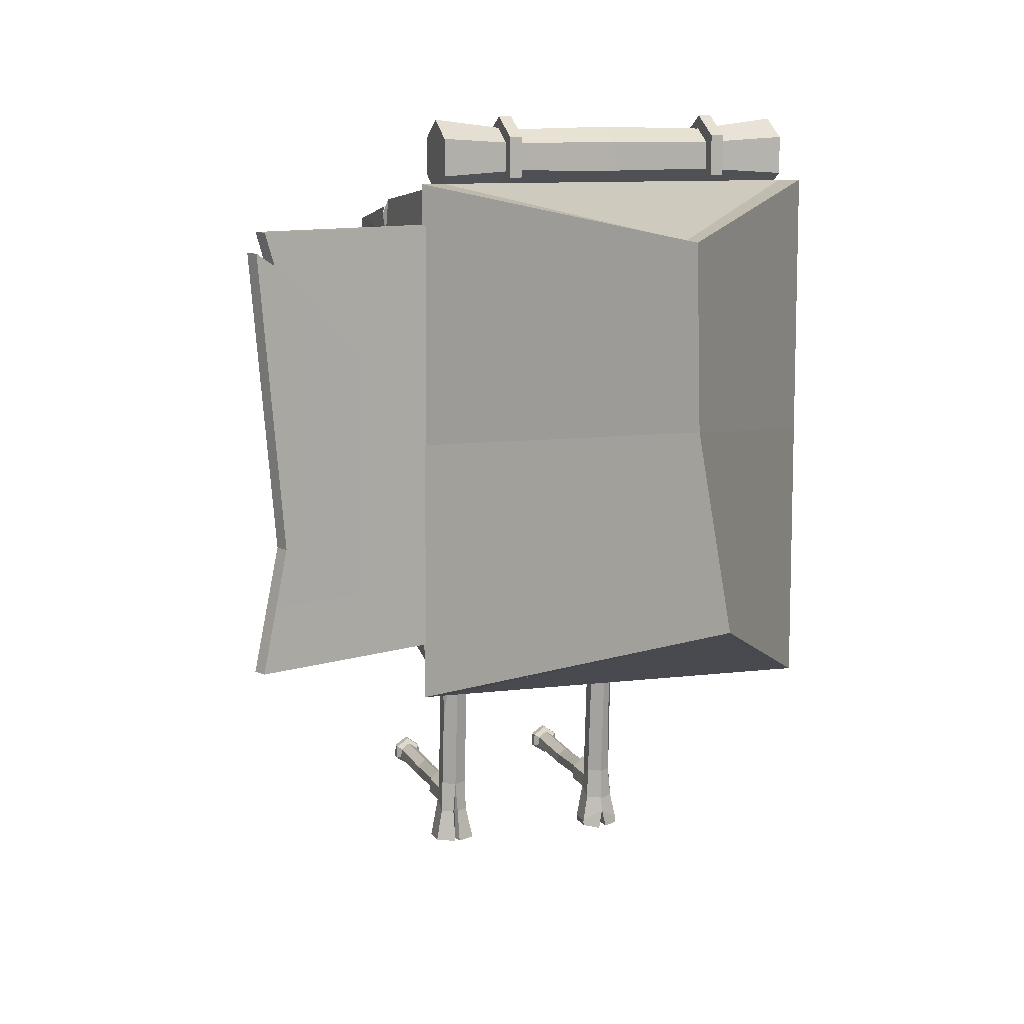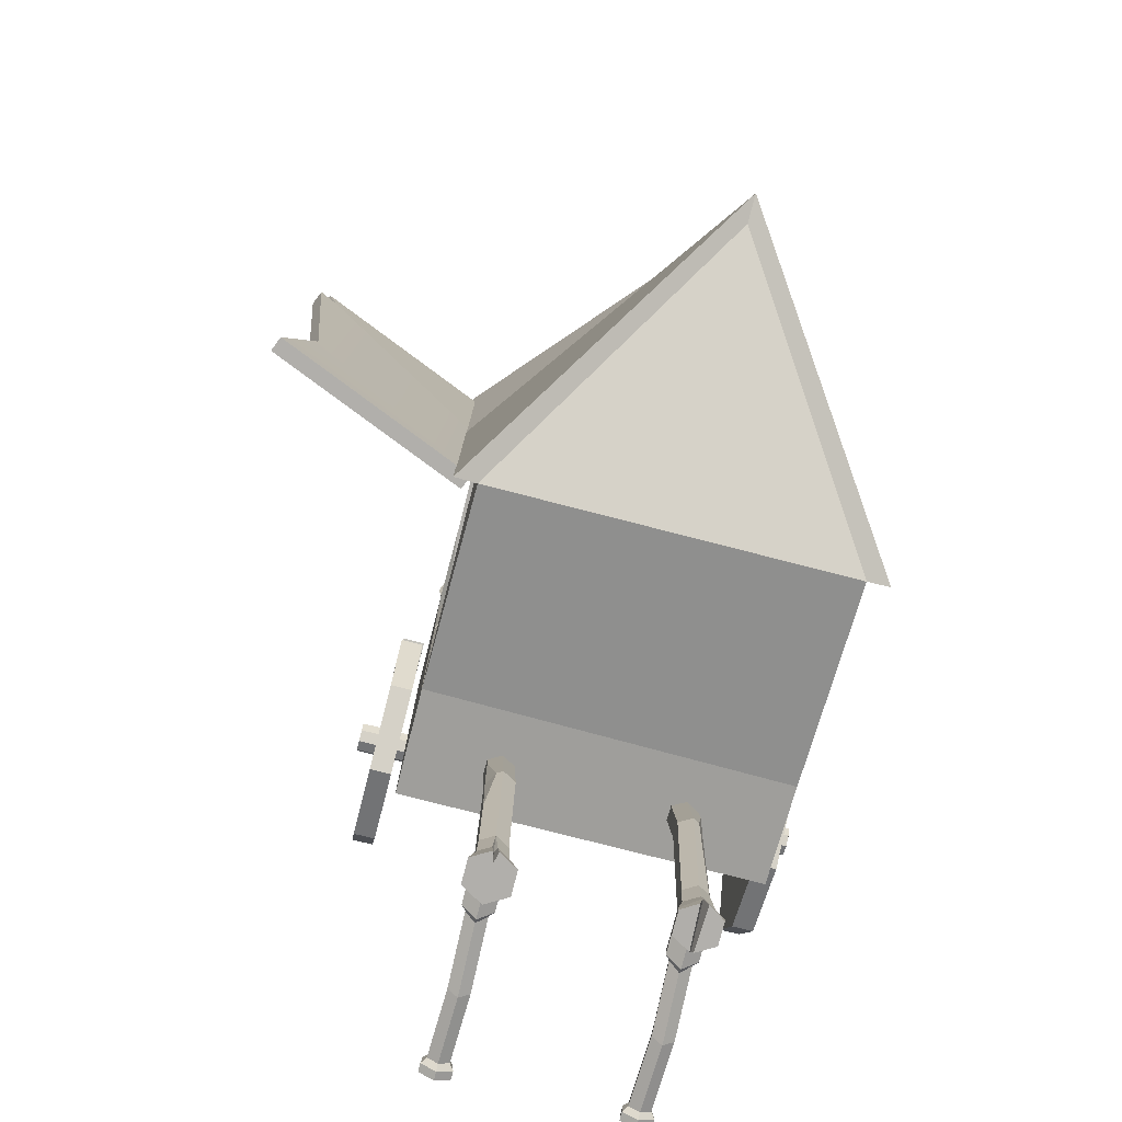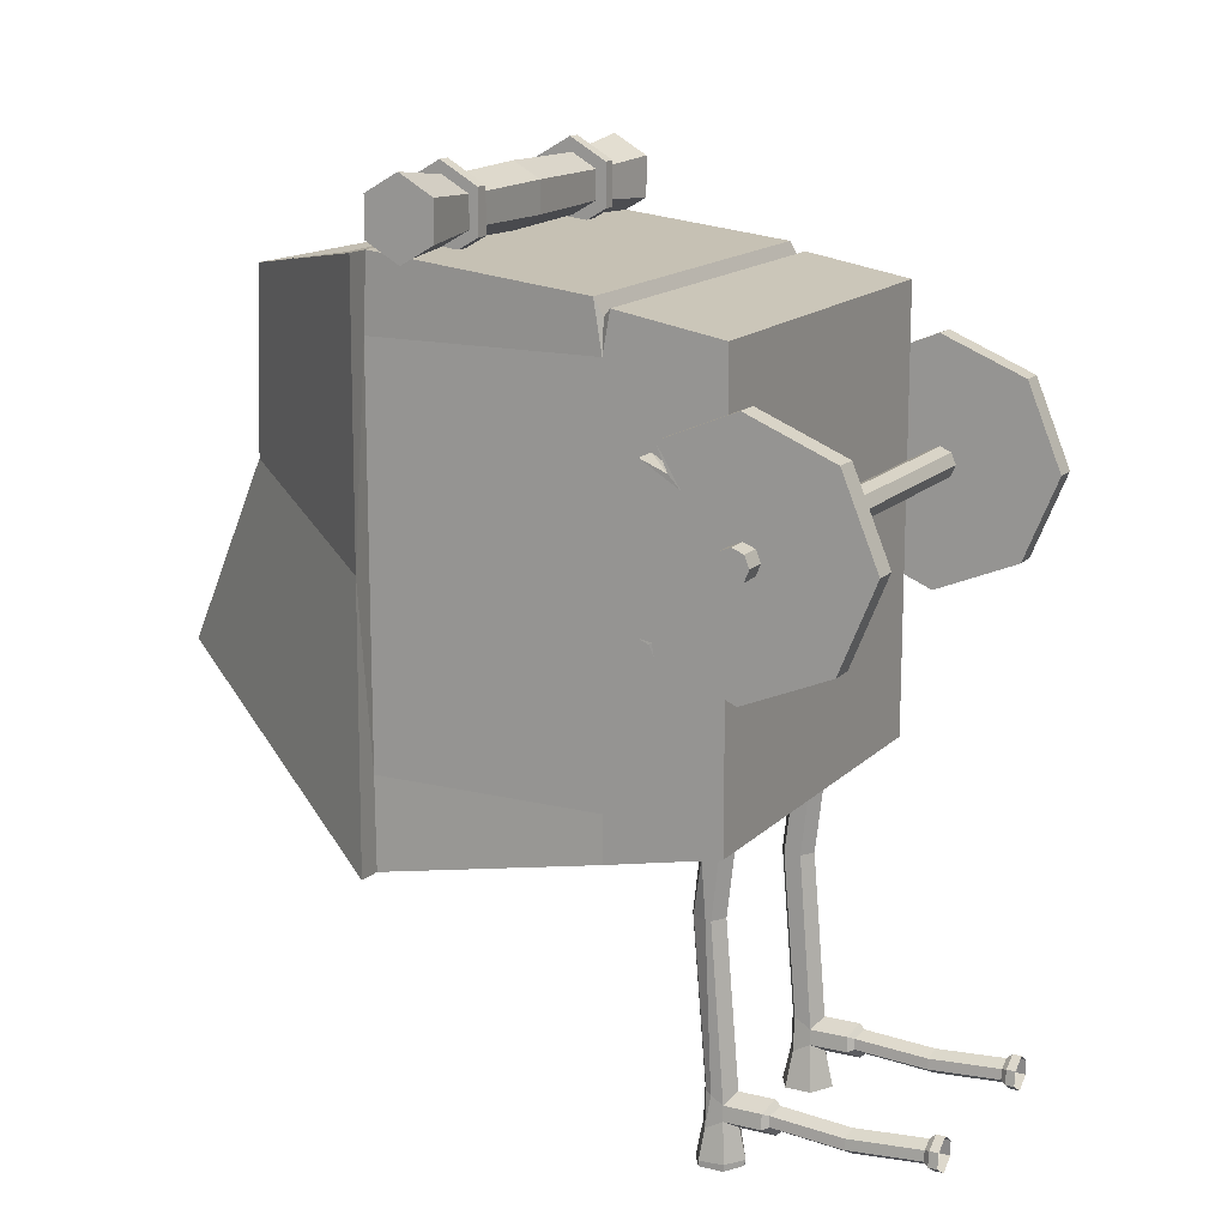
<metadata>
{"format":"obj","ext":"obj","renderer":"f3d","projection":"perspective","resolution":1024,"background":"white","views":[{"elev":10.0,"azim":162.1,"up":"+Z"},{"elev":-78.3,"azim":165.6,"up":"+Z"},{"elev":15.0,"azim":-62.2,"up":"+Z"}]}
</metadata>
<code>
o cart01
v 0.1174 0.01389 0.09395
v 0.1174 0.02413 0.09395
v 0.1174 0.01389 0.07442
v 0.1174 0.02413 0.07442
v 0.1304 0.01447 0.09312
v 0.1304 0.02356 0.09312
v 0.1304 0.01447 0.07525
v 0.1304 0.02356 0.07525
v 0.1304 0.02413 0.07442
v 0.1304 0.01389 0.07442
v 0.1304 0.01389 0.09395
v 0.1304 0.02413 0.09395
v 0.1191 0.02356 0.07525
v 0.1191 0.01447 0.07525
v 0.1191 0.01447 0.09312
v 0.1191 0.02356 0.09312
v 0.1304 0.01948 0.07525
v 0.1304 0.01855 0.07525
v 0.1304 0.01948 0.09312
v 0.1304 0.01855 0.09312
v 0.1191 0.01855 0.07525
v 0.1191 0.01855 0.09312
v 0.1191 0.01948 0.07525
v 0.1191 0.01948 0.09312
v 0.1137 0.02482 0.09756
v 0.1336 0.02482 0.09756
v 0.1137 0.02306 0.09857
v 0.1336 0.02306 0.09857
v 0.1137 0.02306 0.1006
v 0.1336 0.02306 0.1006
v 0.1137 0.02482 0.1016
v 0.1336 0.02482 0.1016
v 0.1137 0.02658 0.1006
v 0.1336 0.02658 0.1006
v 0.1137 0.02658 0.09857
v 0.1336 0.02658 0.09857
v 0.1181 0.02482 0.0981
v 0.1293 0.02482 0.0981
v 0.1293 0.02353 0.09885
v 0.1181 0.02353 0.09885
v 0.1293 0.02353 0.1003
v 0.1181 0.02353 0.1003
v 0.1293 0.02482 0.1011
v 0.1181 0.02482 0.1011
v 0.1293 0.02611 0.1003
v 0.1181 0.02611 0.1003
v 0.1293 0.02611 0.09885
v 0.1181 0.02611 0.09885
v 0.1237 0.02482 0.09798
v 0.1237 0.02342 0.09878
v 0.1237 0.02342 0.1004
v 0.1237 0.02482 0.1012
v 0.1237 0.02621 0.1004
v 0.1237 0.02621 0.09878
v 0.1173 0.02493 0.09737
v 0.118 0.02493 0.09737
v 0.1173 0.023 0.09848
v 0.118 0.023 0.09848
v 0.1173 0.023 0.1007
v 0.118 0.023 0.1007
v 0.1173 0.02493 0.1018
v 0.118 0.02493 0.1018
v 0.1173 0.02686 0.1007
v 0.118 0.02686 0.1007
v 0.1173 0.02686 0.09848
v 0.118 0.02686 0.09848
v 0.1293 0.02493 0.09737
v 0.13 0.02493 0.09737
v 0.1293 0.023 0.09848
v 0.13 0.023 0.09848
v 0.1293 0.023 0.1007
v 0.13 0.023 0.1007
v 0.1293 0.02493 0.1018
v 0.13 0.02493 0.1018
v 0.1293 0.02686 0.1007
v 0.13 0.02686 0.1007
v 0.1293 0.02686 0.09848
v 0.13 0.02686 0.09848
v 0.1365 0.007627 0.08586
v 0.1112 0.007627 0.08586
v 0.1365 0.007041 0.0861
v 0.1112 0.007041 0.0861
v 0.1365 0.006798 0.08669
v 0.1112 0.006798 0.08669
v 0.1365 0.007041 0.08727
v 0.1112 0.007041 0.08727
v 0.1365 0.007627 0.08752
v 0.1112 0.007627 0.08752
v 0.1365 0.008214 0.08727
v 0.1112 0.008214 0.08727
v 0.1365 0.008457 0.08669
v 0.1112 0.008457 0.08669
v 0.1365 0.008214 0.0861
v 0.1112 0.008214 0.0861
v 0.129 0.0124 0.07412
v 0.1282 0.01197 0.07412
v 0.1278 0.01223 0.05602
v 0.1282 0.01112 0.07412
v 0.1278 0.01087 0.05602
v 0.129 0.0107 0.07412
v 0.129 0.01019 0.05602
v 0.1297 0.01112 0.07412
v 0.1302 0.01087 0.05602
v 0.1297 0.01197 0.07412
v 0.1302 0.01223 0.05602
v 0.129 0.0124 0.05965
v 0.1282 0.01197 0.05965
v 0.1282 0.01112 0.05914
v 0.129 0.0107 0.05965
v 0.1297 0.01112 0.05914
v 0.1297 0.01197 0.05965
v 0.1282 0.01268 0.06806
v 0.1282 0.01183 0.06806
v 0.129 0.01141 0.06806
v 0.1297 0.01183 0.06806
v 0.129 0.01311 0.06806
v 0.1282 0.01201 0.05785
v 0.1282 0.01108 0.05837
v 0.129 0.01062 0.05785
v 0.1298 0.01108 0.05837
v 0.1298 0.01201 0.05785
v 0.1282 0.000999 0.05837
v 0.1282 0.000981 0.05914
v 0.129 0.000994 0.05785
v 0.129 0.000958 0.05965
v 0.1298 0.000999 0.05837
v 0.1297 0.000981 0.05914
v 0.1298 0.009148 0.05837
v 0.129 0.008772 0.05785
v 0.1282 0.009176 0.05914
v 0.129 0.008828 0.05965
v 0.1282 0.009148 0.05837
v 0.1297 0.009176 0.05914
v 0.1295 0.008843 0.05848
v 0.1295 0.001295 0.05848
v 0.1284 0.001295 0.05848
v 0.1285 0.001278 0.05902
v 0.1295 0.001278 0.05902
v 0.129 0.001257 0.05938
v 0.129 0.00129 0.05812
v 0.1285 0.008869 0.05902
v 0.129 0.008495 0.05812
v 0.129 0.008547 0.05938
v 0.1284 0.008843 0.05848
v 0.1295 0.008869 0.05902
v 0.1282 0.000543 0.05837
v 0.1282 0.000525 0.05914
v 0.129 0.000538 0.05785
v 0.129 0.000502 0.05965
v 0.1298 0.000543 0.05837
v 0.1297 0.000525 0.05914
v 0.1288 0.01283 0.05602
v 0.1291 0.01283 0.05602
v 0.129 0.01159 0.05602
v 0.129 0.01222 0.05602
v 0.1291 0.01239 0.05785
v 0.1288 0.01239 0.05785
v 0.129 0.01215 0.05785
v 0.1297 0.0123 0.07137
v 0.1297 0.01219 0.06806
v 0.1297 0.01235 0.06413
v 0.1293 0.01293 0.06806
v 0.1294 0.004975 0.05829
v 0.1284 0.004979 0.05883
v 0.1289 0.004798 0.05792
v 0.1289 0.004808 0.05919
v 0.1283 0.004975 0.05829
v 0.1294 0.004979 0.05883
v 0.1191 0.0124 0.07412
v 0.1191 0.01027 0.0563
v 0.1184 0.01197 0.07412
v 0.1184 0.01112 0.07412
v 0.1191 0.0107 0.07412
v 0.1191 0.01265 0.05708
v 0.1198 0.01112 0.07412
v 0.1198 0.01197 0.07412
v 0.1191 0.0124 0.05965
v 0.1184 0.01112 0.05914
v 0.1191 0.0107 0.05965
v 0.1198 0.01112 0.05914
v 0.1198 0.01197 0.05965
v 0.1184 0.01183 0.06806
v 0.1191 0.01141 0.06806
v 0.1198 0.01183 0.06806
v 0.1198 0.01268 0.06806
v 0.1191 0.01311 0.06806
v 0.1191 0.01248 0.05785
v 0.1183 0.01201 0.05785
v 0.1183 0.01108 0.05837
v 0.1191 0.01062 0.05785
v 0.1199 0.01108 0.05837
v 0.1199 0.01201 0.05785
v 0.1183 0.000999 0.05837
v 0.1184 0.000981 0.05914
v 0.1191 0.000994 0.05785
v 0.1191 0.000958 0.05965
v 0.1199 0.000999 0.05837
v 0.1198 0.000981 0.05914
v 0.1199 0.009148 0.05837
v 0.1191 0.008772 0.05785
v 0.1184 0.009176 0.05914
v 0.1191 0.008828 0.05965
v 0.1183 0.009148 0.05837
v 0.1198 0.009176 0.05914
v 0.1197 0.008843 0.05848
v 0.1197 0.001295 0.05848
v 0.1185 0.001295 0.05848
v 0.1186 0.001278 0.05902
v 0.1196 0.001278 0.05902
v 0.1191 0.001257 0.05938
v 0.1191 0.00129 0.05812
v 0.1186 0.008869 0.05902
v 0.1191 0.008495 0.05812
v 0.1191 0.008547 0.05938
v 0.1185 0.008843 0.05848
v 0.1196 0.008869 0.05902
v 0.1183 0.000543 0.05837
v 0.1184 0.000525 0.05914
v 0.1191 0.000538 0.05785
v 0.1191 0.000502 0.05965
v 0.1199 0.000543 0.05837
v 0.1198 0.000525 0.05914
v 0.1189 0.01275 0.05603
v 0.1193 0.01278 0.05591
v 0.118 0.01218 0.05602
v 0.118 0.01219 0.0563
v 0.118 0.01091 0.05602
v 0.118 0.01091 0.05636
v 0.119 0.01035 0.05601
v 0.1192 0.01037 0.05595
v 0.1202 0.01091 0.05602
v 0.1202 0.01091 0.05636
v 0.1202 0.01218 0.05602
v 0.1202 0.01219 0.0563
v 0.1184 0.01176 0.05953
v 0.1185 0.01205 0.05965
v 0.1188 0.01292 0.06806
v 0.1184 0.01212 0.06806
v 0.1184 0.01234 0.07101
v 0.1184 0.01148 0.07109
v 0.1191 0.01105 0.07109
v 0.1198 0.01148 0.07109
v 0.1198 0.01233 0.07109
v 0.1191 0.01275 0.07109
v 0.1195 0.005069 0.05825
v 0.1185 0.005074 0.05879
v 0.119 0.004893 0.05789
v 0.119 0.004902 0.05915
v 0.1184 0.005069 0.05825
v 0.1195 0.005074 0.05879
v 0.1343 0.007805 0.08041
v 0.1355 0.007805 0.08041
v 0.1343 0.003367 0.08224
v 0.1355 0.003367 0.08224
v 0.1343 0.001529 0.08668
v 0.1355 0.001529 0.08668
v 0.1343 0.003367 0.09112
v 0.1355 0.003367 0.09112
v 0.1343 0.007805 0.09296
v 0.1355 0.007805 0.09296
v 0.1343 0.01224 0.09112
v 0.1355 0.01224 0.09112
v 0.1343 0.01224 0.08224
v 0.1355 0.01224 0.08224
v 0.1355 0.007805 0.08668
v 0.1343 0.007805 0.08668
v 0.1343 0.01382 0.08706
v 0.1343 0.01384 0.08653
v 0.1343 0.0109 0.08668
v 0.1343 0.01181 0.08672
v 0.1356 0.01384 0.08653
v 0.1355 0.01382 0.08706
v 0.1355 0.0109 0.08668
v 0.1355 0.01181 0.08672
v 0.1123 0.007805 0.08041
v 0.1135 0.007805 0.08041
v 0.1123 0.003367 0.08224
v 0.1135 0.003367 0.08224
v 0.1123 0.001529 0.08668
v 0.1135 0.001529 0.08668
v 0.1123 0.003367 0.09112
v 0.1135 0.003367 0.09112
v 0.1123 0.007805 0.09296
v 0.1135 0.007805 0.09296
v 0.1123 0.01408 0.08668
v 0.1135 0.01408 0.08668
v 0.1135 0.007805 0.08668
v 0.1123 0.007805 0.08668
v 0.1123 0.01169 0.09135
v 0.1123 0.01247 0.09057
v 0.1123 0.01049 0.08936
v 0.1123 0.0111 0.09001
v 0.1135 0.01247 0.09057
v 0.1135 0.01169 0.09135
v 0.1135 0.01049 0.08936
v 0.1123 0.0111 0.09001
v 0.1123 0.01247 0.08279
v 0.1123 0.01169 0.08202
v 0.1123 0.01182 0.08266
v 0.1123 0.01194 0.08256
v 0.1135 0.01169 0.08202
v 0.1135 0.01247 0.08279
v 0.1135 0.01182 0.08266
v 0.1135 0.01194 0.08256
v 0.1191 0.01948 0.07525
v 0.1191 0.01948 0.09312
v 0.1342 0.0265 0.09593
v 0.1345 0.02571 0.09593
v 0.1342 0.0265 0.07244
v 0.1345 0.02571 0.07244
v 0.1451 0.03096 0.07244
v 0.1454 0.03017 0.07244
v 0.1342 0.0265 0.0846
v 0.1345 0.02571 0.0846
v 0.1436 0.03029 0.07903
v 0.1439 0.02951 0.07903
v 0.1451 0.03096 0.09486
v 0.1446 0.03076 0.09593
v 0.1441 0.03061 0.09417
v 0.1449 0.02997 0.09593
v 0.1454 0.03017 0.09486
v 0.1444 0.02983 0.09417
v 0.1304 0.01948 0.07525
v 0.1304 0.01855 0.07525
v 0.1304 0.01948 0.09312
v 0.1304 0.01855 0.09312
v 0.1191 0.01948 0.07525
v 0.1191 0.01855 0.07525
v 0.1191 0.01855 0.07525
v 0.1191 0.01948 0.09312
v 0.1191 0.01855 0.09312
v 0.1191 0.01855 0.09312
v 0.1139 0.009128 0.09547
v 0.1239 0.03777 0.09552
v 0.1139 0.009128 0.0729
v 0.1236 0.04204 0.07598
v 0.1339 0.009128 0.09547
v 0.1339 0.009128 0.0729
v 0.1137 0.02654 0.09817
v 0.1138 0.02675 0.06937
v 0.1139 0.01502 0.07166
v 0.1338 0.02675 0.06937
v 0.1339 0.01502 0.07258
v 0.1337 0.02654 0.09817
v 0.1139 0.009128 0.07404
v 0.1139 0.009128 0.09434
v 0.1339 0.009128 0.09434
v 0.1339 0.009128 0.07404
v 0.1339 0.02686 0.07404
v 0.1339 0.02686 0.09434
v 0.1139 0.01502 0.09434
v 0.1139 0.01502 0.07404
v 0.1139 0.02688 0.09434
v 0.1139 0.02688 0.07404
v 0.1149 0.01285 0.09551
v 0.1239 0.036 0.09458
v 0.1149 0.01285 0.07286
v 0.1236 0.04027 0.07693
v 0.1325 0.01285 0.09546
v 0.1325 0.01285 0.07288
v 0.1149 0.01502 0.09547
v 0.1149 0.02671 0.09562
v 0.1149 0.02671 0.07276
v 0.1149 0.01502 0.0729
v 0.1326 0.02671 0.07274
v 0.1325 0.01506 0.07289
v 0.1326 0.02671 0.0956
v 0.1325 0.01506 0.09546
v 0.1325 0.01502 0.07404
v 0.1325 0.01502 0.09434
v 0.1328 0.02677 0.07404
v 0.1328 0.02677 0.09434
v 0.1124 0.02657 0.09817
v 0.1239 0.03936 0.09552
v 0.1236 0.04363 0.07598
v 0.1125 0.02677 0.06937
v 0.1349 0.02657 0.09817
v 0.135 0.02677 0.06937
v 0.1238 0.03958 0.08575
v 0.135 0.02667 0.08377
v 0.1125 0.02667 0.08377
v 0.1139 0.01463 0.09643
v 0.1139 0.01542 0.09688
v 0.1141 0.01505 0.096
v 0.1339 0.01542 0.09688
v 0.1339 0.01463 0.09643
v 0.1341 0.01505 0.096
v 0.1339 0.009128 0.08955
v 0.1324 0.01462 0.08958
v 0.1325 0.01285 0.09015
v 0.1335 0.01502 0.07404
v 0.1339 0.01437 0.07404
v 0.1339 0.01566 0.07404
v 0.1339 0.01437 0.09434
v 0.1335 0.01502 0.09434
v 0.1339 0.01899 0.09434
v 0.1339 0.01502 0.09487
v 0.1339 0.01424 0.08959
v 0.1334 0.01462 0.08958
v 0.1325 0.01502 0.09031
v 0.1335 0.01502 0.09031
v 0.1325 0.01502 0.08888
v 0.1335 0.01502 0.08888
f 17 8 13 23
f 3 10 11 1
f 9 4 2 12
f 18 7 10
f 7 5 11 10
f 6 8 9 12
f 19 6 12
f 23 13 16 24
f 20 5 15 22
f 5 7 14 15
f 8 6 16 13
f 6 19 24 16
f 14 21 22 15
f 5 20 11
f 20 19 12 11
f 8 17 9
f 17 18 10 9
f 11 12 2 1
f 7 18 21 14
f 3 4 9 10
f 1 2 4 3
f 20 22 21 18
f 17 23 24 19
f 19 20 18 17
f 38 26 28 39
f 39 28 30 41
f 41 30 32 43
f 43 32 34 45
f 28 26 30
f 26 36 30
f 36 34 30
f 34 32 30
f 45 34 36 47
f 47 36 26 38
f 25 27 35
f 27 29 35
f 29 31 35
f 31 33 35
f 35 48 37 25
f 54 47 38 49
f 33 46 48 35
f 53 45 47 54
f 31 44 46 33
f 52 43 45 53
f 29 42 44 31
f 51 41 43 52
f 27 40 42 29
f 50 39 41 51
f 25 37 40 27
f 49 38 39 50
f 37 49 50 40
f 40 50 51 42
f 42 51 52 44
f 44 52 53 46
f 46 53 54 48
f 48 54 49 37
f 55 56 58 57
f 57 58 60 59
f 59 60 62 61
f 61 62 64 63
f 58 56 60
f 56 66 60
f 66 64 60
f 64 62 60
f 63 64 66 65
f 65 66 56 55
f 55 57 65
f 57 59 65
f 59 61 65
f 61 63 65
f 67 68 70 69
f 69 70 72 71
f 71 72 74 73
f 73 74 76 75
f 70 68 72
f 68 78 72
f 78 76 72
f 76 74 72
f 75 76 78 77
f 77 78 68 67
f 67 69 77
f 69 71 77
f 71 73 77
f 73 75 77
f 79 81 82 80
f 81 83 84 82
f 83 85 86 84
f 85 87 88 86
f 87 89 90 88
f 89 91 92 90
f 82 84 80
f 84 86 80
f 86 88 80
f 88 90 80
f 90 92 80
f 92 94 80
f 91 93 94 92
f 93 79 80 94
f 79 93 81
f 93 91 81
f 91 89 81
f 89 87 81
f 87 85 81
f 85 83 81
f 121 105 153 156
f 117 97 99 118
f 118 99 101 119
f 119 101 103 120
f 120 103 105 121
f 101 154 103
f 103 154 105
f 105 154 153
f 110 111 115
f 111 161 115
f 115 161 160
f 114 109 110 115
f 113 108 109 114
f 112 107 108 113
f 116 106 107 112
f 95 116 112 96
f 96 112 113 98
f 98 113 114 100
f 100 114 115 102
f 111 106 161
f 116 162 106
f 162 161 106
f 102 115 104
f 104 115 159
f 115 160 159
f 106 157 117 107
f 157 152 97 117
f 110 120 121 111
f 131 130 141 143
f 127 126 135 138
f 107 117 118 108
f 111 121 156 106
f 128 133 145 134
f 126 124 140 135
f 129 128 134 142
f 130 132 144 141
f 108 118 132 130
f 120 110 133 128
f 110 109 131 133
f 118 119 129 132
f 119 120 128 129
f 109 108 130 131
f 166 164 137 139
f 165 163 135 140
f 167 165 140 136
f 168 166 139 138
f 163 168 138 135
f 164 167 136 137
f 124 122 136 140
f 125 127 138 139
f 133 131 143 145
f 122 123 137 136
f 132 129 142 144
f 123 125 139 137
f 125 123 147 149
f 127 151 150 126
f 123 122 146 147
f 124 126 150 148
f 127 125 149 151
f 122 124 148 146
f 152 155 154
f 155 153 154
f 156 158 106
f 158 157 106
f 156 153 155 158
f 158 155 152 157
f 101 99 154
f 99 97 154
f 152 154 97
f 160 161 162
f 104 159 95
f 116 95 162
f 159 162 95
f 141 144 167 164
f 134 145 168 163
f 145 143 166 168
f 144 142 165 167
f 142 134 163 165
f 143 141 164 166
f 159 160 162
f 192 234 174 187
f 189 228 170 190
f 190 170 232 191
f 191 232 234 192
f 233 231 230 224
f 185 181 177 186
f 184 180 181 185
f 183 179 180 184
f 182 178 179 183
f 171 239 240 172
f 235 188 189 178
f 169 244 239 171
f 240 182 183 241
f 241 183 184 242
f 242 184 185 243
f 243 185 186 244
f 188 226 228 189
f 187 174 226 188
f 181 192 187 177
f 180 191 192 181
f 202 201 212 214
f 198 197 206 209
f 238 235 178 182
f 186 177 236 237
f 199 204 216 205
f 197 195 211 206
f 200 199 205 213
f 201 203 215 212
f 178 189 203 201
f 191 180 204 199
f 180 179 202 204
f 189 190 200 203
f 190 191 199 200
f 179 178 201 202
f 248 246 208 210
f 247 245 206 211
f 249 247 211 207
f 250 248 210 209
f 245 250 209 206
f 246 249 207 208
f 195 193 207 211
f 196 198 209 210
f 204 202 214 216
f 193 194 208 207
f 203 200 213 215
f 194 196 210 208
f 196 194 218 220
f 198 222 221 197
f 194 193 217 218
f 195 197 221 219
f 198 196 220 222
f 193 195 219 217
f 224 230 170 174
f 226 174 223 225
f 228 226 225 227
f 170 228 227 229
f 232 170 230 231
f 234 232 231 233
f 174 234 233 224
f 223 229 227 225
f 229 223 174 170
f 235 236 188
f 237 238 239
f 235 238 237 236
f 177 187 188 236
f 176 243 244 169
f 175 242 243 176
f 173 241 242 175
f 172 240 241 173
f 239 244 186 237
f 240 239 238 182
f 212 215 249 246
f 205 216 250 245
f 216 214 248 250
f 215 213 247 249
f 213 205 245 247
f 214 212 246 248
f 251 252 254 253
f 253 254 256 255
f 255 256 258 257
f 257 258 260 259
f 259 260 262 261
f 268 271 264 263
f 251 266 263
f 266 269 263
f 269 268 263
f 263 264 252 251
f 253 255 266 251
f 252 264 265
f 265 264 273
f 264 271 273
f 252 265 256 254
f 265 260 258 256
f 255 257 259 266
f 260 265 262
f 265 273 262
f 273 272 262
f 261 262 272 267
f 267 270 269
f 270 268 269
f 271 274 273
f 274 272 273
f 271 268 270 274
f 274 270 267 272
f 259 261 266
f 266 261 269
f 261 267 269
f 275 276 278 277
f 277 278 280 279
f 279 280 282 281
f 281 282 284 283
f 290 293 286 285
f 290 285 291
f 288 291 299
f 299 291 297
f 291 285 297
f 298 301 276 275
f 277 288 275
f 288 299 275
f 299 298 275
f 285 286 302 297
f 278 287 282 280
f 293 295 286
f 287 303 295
f 303 302 295
f 302 286 295
f 283 284 294 289
f 282 287 284
f 287 295 284
f 295 294 284
f 281 288 277 279
f 278 276 287
f 287 276 303
f 276 301 303
f 289 292 291
f 292 290 291
f 293 296 295
f 296 294 295
f 297 300 299
f 300 298 299
f 301 304 303
f 304 302 303
f 293 290 292 296
f 296 292 289 294
f 301 298 300 304
f 304 300 297 302
f 281 283 288
f 288 283 291
f 283 289 291
f 325 306 332 326
f 329 331 330 305
f 324 328 327 323
f 309 311 312 310
f 314 322 320 308
f 313 319 317 315
f 315 317 321 316
f 307 318 319 313
f 312 316 314 310
f 309 313 315 311
f 311 315 316 312
f 320 322 319 318
f 322 321 317 319
f 318 307 308 320
f 316 321 322 314
f 336 340 376 375
f 340 336 342
f 342 336 375 378
f 344 334 339
f 346 347 337 333
f 351 383 339 353
f 385 387 397
f 388 398 394 347
f 335 341 343 338
f 341 340 342 343
f 345 352 341 335
f 352 354 340 341
f 385 344 339 383
f 337 386 382 333
f 349 371 393
f 369 391 371
f 391 393 371
f 403 391 369 402
f 350 396 372
f 370 372 395
f 396 395 372
f 335 338 348 345
f 347 346 388
f 346 345 388
f 388 345 348
f 339 334 374 373
f 363 365 358
f 372 367 356
f 367 362 356
f 359 355 361 368
f 368 361 362 367
f 359 368 370
f 370 368 367 372
f 357 360 366 364
f 364 366 365 363
f 366 369 371 365
f 360 369 366
f 390 359 370 400
f 365 371 358
f 387 386 397
f 379 375 376 381
f 379 374 377 380
f 350 380 377 344
f 353 339 373 381
f 334 344 377 374
f 375 379 380 378
f 374 379 381 373
f 382 384 351
f 384 383 351
f 401 399 389 400
f 347 394 337
f 386 337 397
f 394 397 337
f 385 383 384 387
f 387 384 382 386
f 333 382 351 346
f 349 350 372 371
f 397 396 385
f 385 396 344
f 396 350 344
f 371 372 356 358
f 390 389 402
f 355 357 364 361
f 361 364 363 362
f 343 342 349 393
f 353 354 352 351
f 391 392 343 393
f 394 395 396 397
f 401 395 394 398
f 403 399 398
f 338 343 392 348
f 399 401 398
f 346 351 352 345
f 395 401 400 370
f 355 359 357
f 359 390 357
f 357 390 360
f 390 400 389
f 391 403 398 392
f 360 390 402 369
f 348 392 398 388
f 362 363 358 356
f 399 403 402 389
f 349 342 378 380
f 350 349 380
f 354 353 381
f 340 354 381 376

</code>
